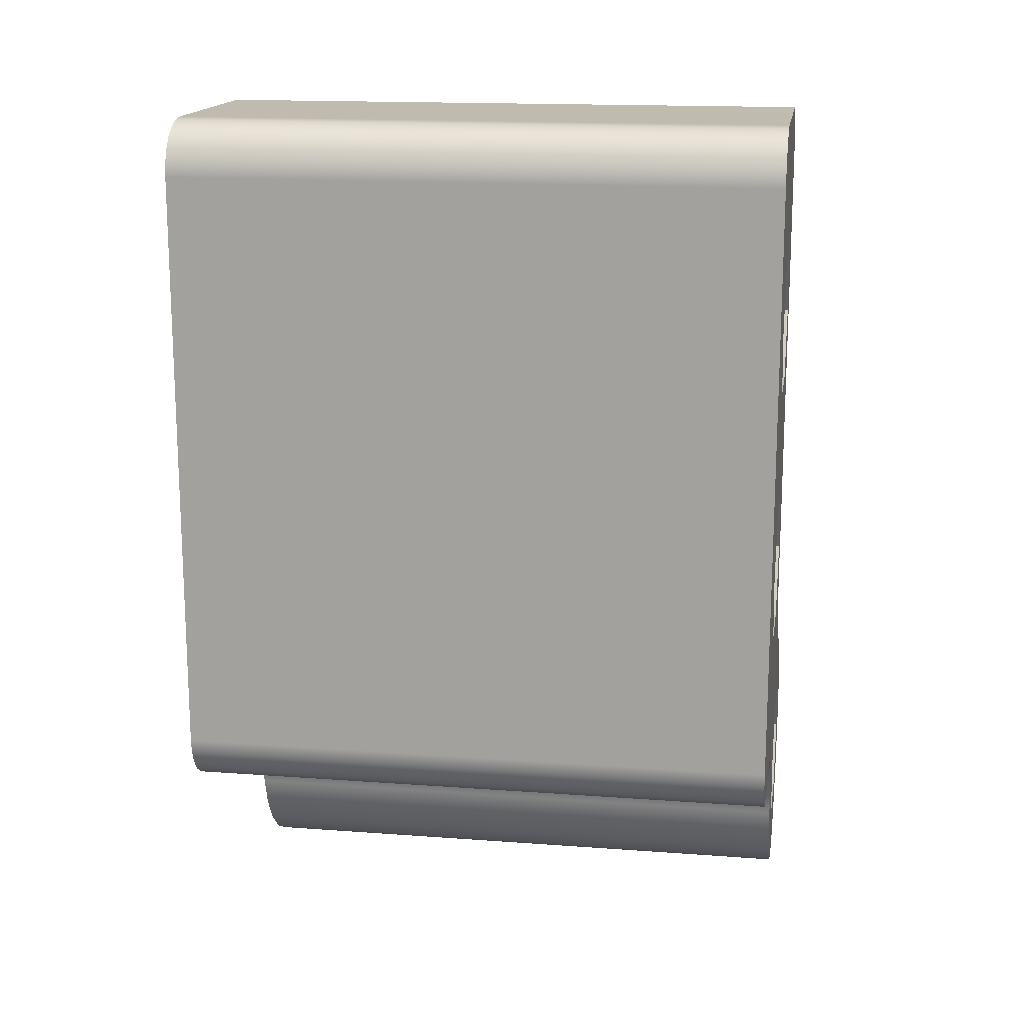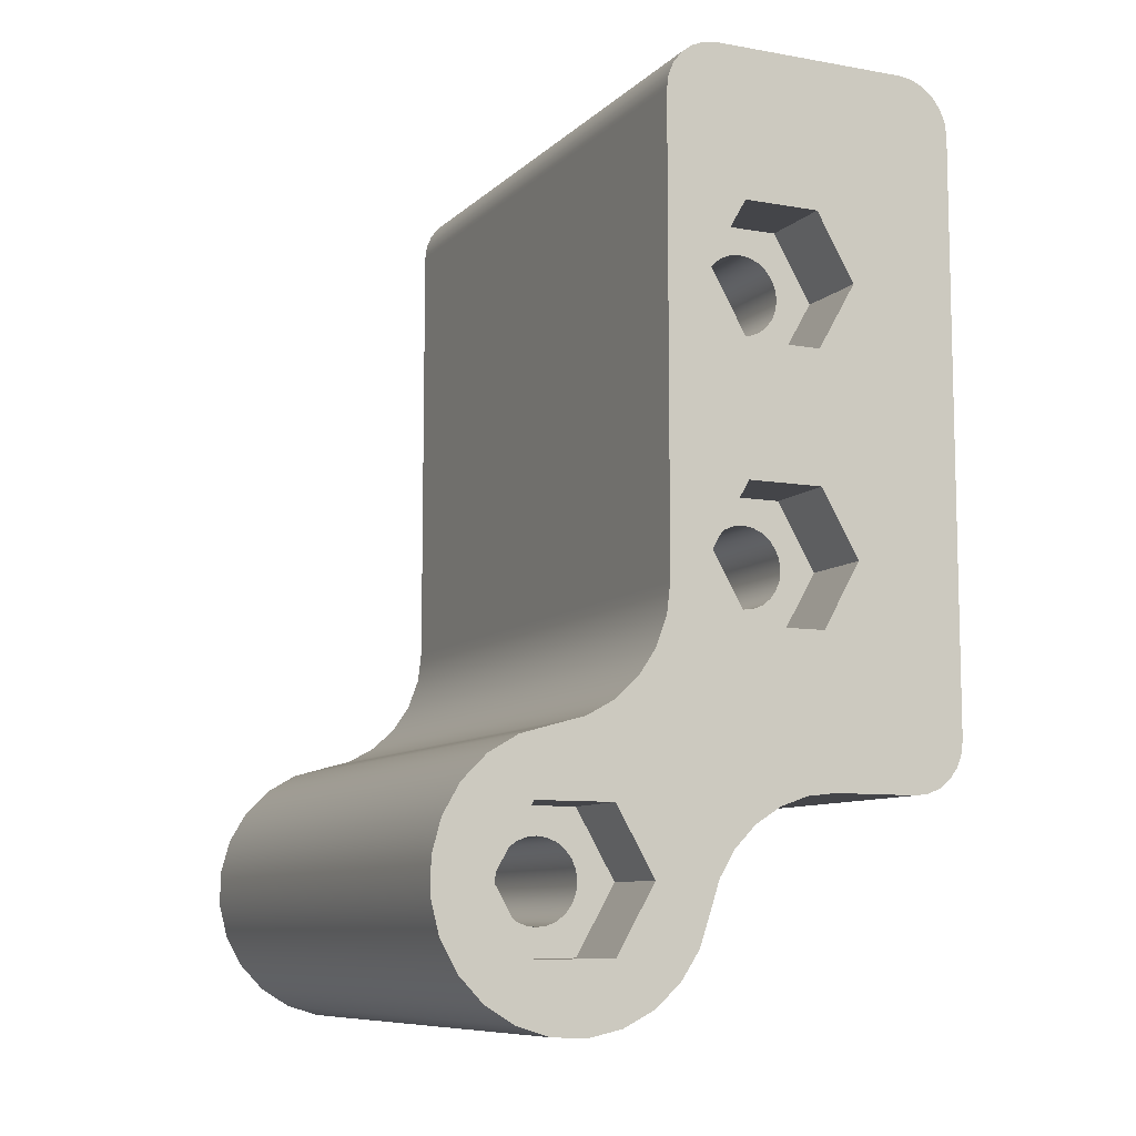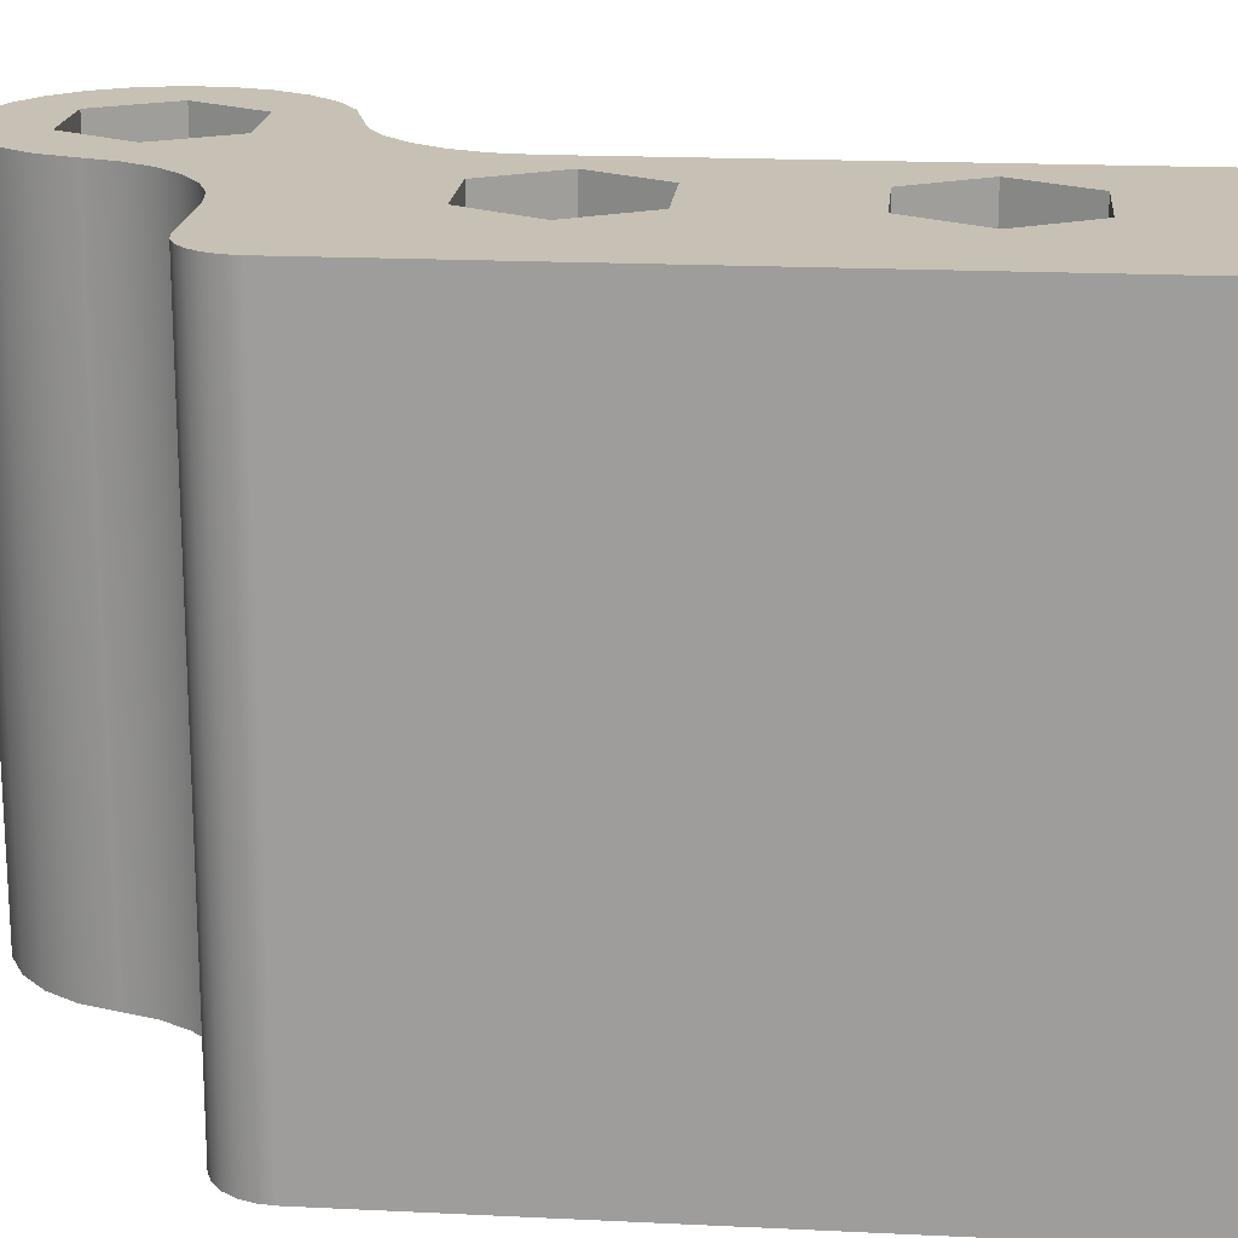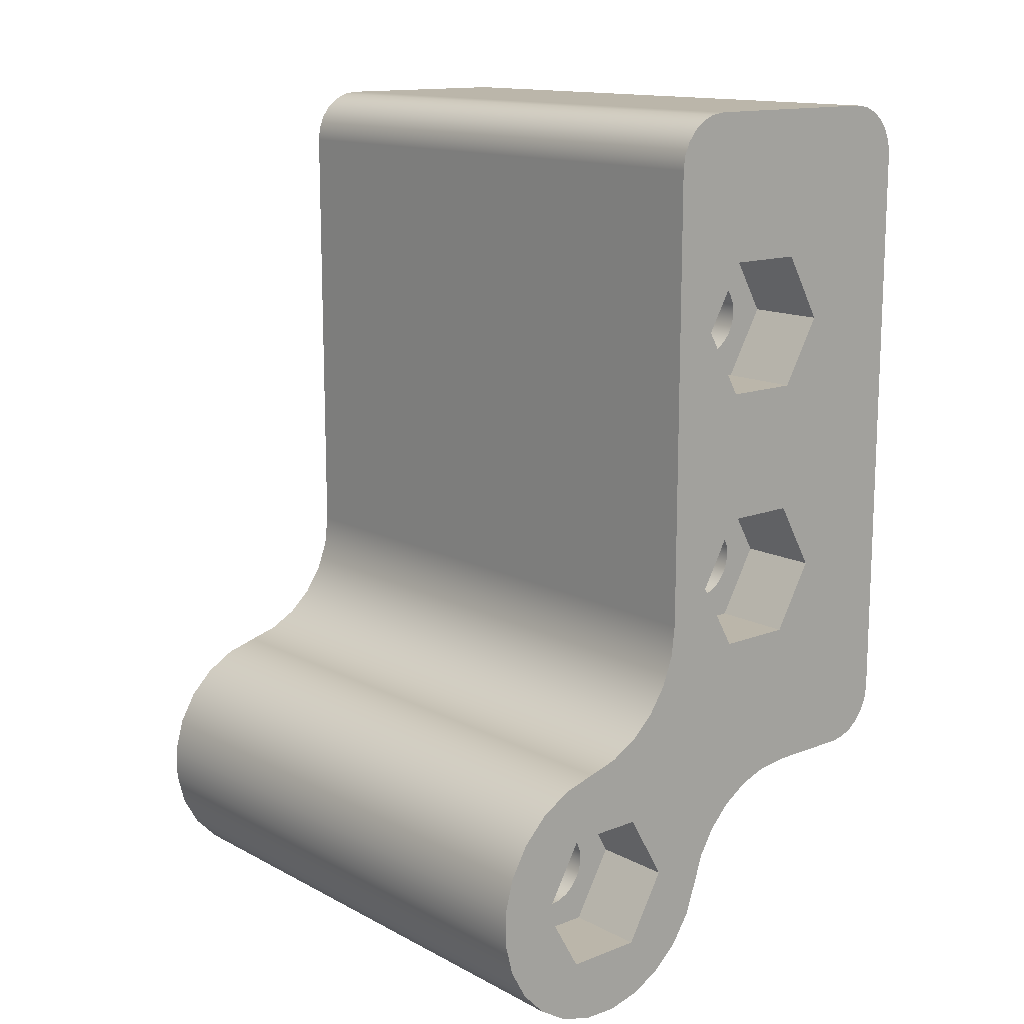
<metadata>
{"format":"obj","ext":"obj","renderer":"f3d","projection":"perspective","resolution":1024,"background":"white","views":[{"elev":15.9,"azim":-81.1,"up":"+Z"},{"elev":-9.0,"azim":154.8,"up":"+Z"},{"elev":18.5,"azim":-84.6,"up":"+Y"},{"elev":13.9,"azim":139.2,"up":"+Z"}]}
</metadata>
<code>
g Body1
v -2.887 -22.42 0
v -1.443 -22.42 -2.5
v -1.443 -19.42 -2.5
v -2.887 -19.42 0
v -1.443 -22.42 2.5
v -1.443 -19.42 2.5
v 1.443 -22.42 2.5
v 1.443 -19.42 2.5
v 1.443 -22.42 -2.5
v 1.443 -19.42 -2.5
v 2.887 -22.42 -0
v 2.887 -19.42 -0
v -1.5 -19.42 -0
v -1.449 -19.42 0.3882
v -1.299 -19.42 0.75
v -1.061 -19.42 1.061
v -0.75 -19.42 1.299
v -0.3882 -19.42 1.449
v 0 -19.42 1.5
v 0.3882 -19.42 1.449
v 0.75 -19.42 1.299
v 1.061 -19.42 1.061
v 1.299 -19.42 0.75
v 1.449 -19.42 0.3882
v 1.5 -19.42 -0
v 1.449 -19.42 -0.3882
v 1.299 -19.42 -0.75
v 1.061 -19.42 -1.061
v 0.75 -19.42 -1.299
v 0.3882 -19.42 -1.449
v 0 -19.42 -1.5
v -0.3882 -19.42 -1.449
v -0.75 -19.42 -1.299
v -1.061 -19.42 -1.061
v -1.299 -19.42 -0.75
v -1.449 -19.42 -0.3882
v 1.443 0 2.5
v 2.887 0 0
v 2.887 -3 0
v 1.443 -3 2.5
v 1.443 0 -2.5
v 1.443 -3 -2.5
v -1.443 0 -2.5
v -1.443 -3 -2.5
v -2.887 0 -0
v -2.887 -3 -0
v -1.443 0 2.5
v -1.443 -3 2.5
v -1.5 -3 -0
v -1.449 -3 -0.3882
v -1.299 -3 -0.75
v -1.061 -3 -1.061
v -0.75 -3 -1.299
v -0.3882 -3 -1.449
v 0 -3 -1.5
v 0.3882 -3 -1.449
v 0.75 -3 -1.299
v 1.061 -3 -1.061
v 1.299 -3 -0.75
v 1.449 -3 -0.3882
v 1.5 -3 0
v 1.449 -3 0.3882
v 1.299 -3 0.75
v 1.061 -3 1.061
v 0.75 -3 1.299
v 0.3882 -3 1.449
v 0 -3 1.5
v -0.3882 -3 1.449
v -0.75 -3 1.299
v -1.061 -3 1.061
v -1.299 -3 0.75
v -1.449 -3 0.3882
v -6.557 0 23.45
v -5.113 0 20.95
v -5.113 -3 20.95
v -6.557 -3 23.45
v -6.557 0 18.45
v -6.557 -3 18.45
v -9.443 0 18.45
v -9.443 -3 18.45
v -10.89 0 20.95
v -10.89 -3 20.95
v -9.443 0 23.45
v -9.443 -3 23.45
v -9.5 -3 20.95
v -9.449 -3 20.56
v -9.299 -3 20.2
v -9.061 -3 19.89
v -8.75 -3 19.65
v -8.388 -3 19.5
v -8 -3 19.45
v -7.612 -3 19.5
v -7.25 -3 19.65
v -6.939 -3 19.89
v -6.701 -3 20.2
v -6.551 -3 20.56
v -6.5 -3 20.95
v -6.551 -3 21.34
v -6.701 -3 21.7
v -6.939 -3 22.01
v -7.25 -3 22.25
v -7.612 -3 22.4
v -8 -3 22.45
v -8.388 -3 22.4
v -8.75 -3 22.25
v -9.061 -3 22.01
v -9.299 -3 21.7
v -9.449 -3 21.34
v -6.557 0 13.55
v -5.113 0 11.05
v -5.113 -3 11.05
v -6.557 -3 13.55
v -6.557 0 8.55
v -6.557 -3 8.55
v -9.443 0 8.55
v -9.443 -3 8.55
v -10.89 0 11.05
v -10.89 -3 11.05
v -9.443 0 13.55
v -9.443 -3 13.55
v -9.5 -3 11.05
v -9.449 -3 10.66
v -9.299 -3 10.3
v -9.061 -3 9.989
v -8.75 -3 9.751
v -8.388 -3 9.601
v -8 -3 9.55
v -7.612 -3 9.601
v -7.25 -3 9.751
v -6.939 -3 9.989
v -6.701 -3 10.3
v -6.551 -3 10.66
v -6.5 -3 11.05
v -6.551 -3 11.44
v -6.701 -3 11.8
v -6.939 -3 12.11
v -7.25 -3 12.35
v -7.612 -3 12.5
v -8 -3 12.55
v -8.388 -3 12.5
v -8.75 -3 12.35
v -9.061 -3 12.11
v -9.299 -3 11.8
v -9.449 -3 11.44
v -9.443 -22.42 23.45
v -10.89 -22.42 20.95
v -10.89 -19.42 20.95
v -9.443 -19.42 23.45
v -9.443 -22.42 18.45
v -9.443 -19.42 18.45
v -6.557 -22.42 18.45
v -6.557 -19.42 18.45
v -5.113 -22.42 20.95
v -5.113 -19.42 20.95
v -6.557 -22.42 23.45
v -6.557 -19.42 23.45
v -9.5 -19.42 20.95
v -9.449 -19.42 21.34
v -9.299 -19.42 21.7
v -9.061 -19.42 22.01
v -8.75 -19.42 22.25
v -8.388 -19.42 22.4
v -8 -19.42 22.45
v -7.612 -19.42 22.4
v -7.25 -19.42 22.25
v -6.939 -19.42 22.01
v -6.701 -19.42 21.7
v -6.551 -19.42 21.34
v -6.5 -19.42 20.95
v -6.551 -19.42 20.56
v -6.701 -19.42 20.2
v -6.939 -19.42 19.89
v -7.25 -19.42 19.65
v -7.612 -19.42 19.5
v -8 -19.42 19.45
v -8.388 -19.42 19.5
v -8.75 -19.42 19.65
v -9.061 -19.42 19.89
v -9.299 -19.42 20.2
v -9.449 -19.42 20.56
v -9.443 -22.42 13.55
v -10.89 -22.42 11.05
v -10.89 -19.42 11.05
v -9.443 -19.42 13.55
v -9.443 -22.42 8.55
v -9.443 -19.42 8.55
v -6.557 -22.42 8.55
v -6.557 -19.42 8.55
v -5.113 -22.42 11.05
v -5.113 -19.42 11.05
v -6.557 -22.42 13.55
v -6.557 -19.42 13.55
v -9.5 -19.42 11.05
v -9.449 -19.42 11.44
v -9.299 -19.42 11.8
v -9.061 -19.42 12.11
v -8.75 -19.42 12.35
v -8.388 -19.42 12.5
v -8 -19.42 12.55
v -7.612 -19.42 12.5
v -7.25 -19.42 12.35
v -6.939 -19.42 12.11
v -6.701 -19.42 11.8
v -6.551 -19.42 11.44
v -6.5 -19.42 11.05
v -6.551 -19.42 10.66
v -6.701 -19.42 10.3
v -6.939 -19.42 9.989
v -7.25 -19.42 9.751
v -7.612 -19.42 9.601
v -8 -19.42 9.55
v -8.388 -19.42 9.601
v -8.75 -19.42 9.751
v -9.061 -19.42 9.989
v -9.299 -19.42 10.3
v -9.449 -19.42 10.66
v -13 -22.42 29
v -13.52 -22.42 28.93
v -14 -22.42 28.73
v -14.41 -22.42 28.41
v -14.73 -22.42 28
v -14.93 -22.42 27.52
v -15 -22.42 27
v -15 -22.42 5
v -14.93 -22.42 4.482
v -14.73 -22.42 4
v -14.41 -22.42 3.586
v -14 -22.42 3.268
v -13.52 -22.42 3.068
v -13 -22.42 3
v -9.798 -22.42 3
v -8.667 -22.42 2.87
v -7.594 -22.42 2.488
v -6.636 -22.42 1.873
v -5.841 -22.42 1.057
v -5.252 -22.42 0.08253
v -4.899 -22.42 -1
v -4.485 -22.42 -2.21
v -3.778 -22.42 -3.276
v -2.823 -22.42 -4.127
v -1.684 -22.42 -4.708
v -0.4342 -22.42 -4.981
v 0.8437 -22.42 -4.928
v 2.066 -22.42 -4.553
v 3.154 -22.42 -3.88
v 4.035 -22.42 -2.953
v 4.652 -22.42 -1.833
v 4.965 -22.42 -0.5924
v 4.953 -22.42 0.6865
v 4.616 -22.42 1.921
v 3.978 -22.42 3.029
v 3.08 -22.42 3.939
v 1.98 -22.42 4.591
v 0.75 -22.42 4.943
v -0.3883 -22.42 5.257
v -1.421 -22.42 5.829
v -2.291 -22.42 6.627
v -2.95 -22.42 7.607
v -3.361 -22.42 8.714
v -3.5 -22.42 9.887
v -3.5 -22.42 27
v -3.568 -22.42 27.52
v -3.768 -22.42 28
v -4.086 -22.42 28.41
v -4.5 -22.42 28.73
v -4.982 -22.42 28.93
v -5.5 -22.42 29
v -15 0 27
v -14.93 0 27.52
v -14.73 0 28
v -14.41 0 28.41
v -14 0 28.73
v -13.52 0 28.93
v -13 0 29
v -5.5 0 29
v -4.982 0 28.93
v -4.5 0 28.73
v -4.086 0 28.41
v -3.768 0 28
v -3.568 0 27.52
v -3.5 0 27
v -3.5 0 9.887
v -3.361 0 8.714
v -2.95 0 7.607
v -2.291 0 6.627
v -1.421 0 5.829
v -0.3883 0 5.257
v 0.75 0 4.943
v 1.98 0 4.591
v 3.08 0 3.939
v 3.978 0 3.029
v 4.616 0 1.921
v 4.953 0 0.6865
v 4.965 0 -0.5924
v 4.652 0 -1.833
v 4.035 0 -2.953
v 3.154 0 -3.88
v 2.066 0 -4.553
v 0.8437 0 -4.928
v -0.4342 0 -4.981
v -1.684 0 -4.708
v -2.823 0 -4.127
v -3.778 0 -3.276
v -4.485 0 -2.21
v -4.899 0 -1
v -5.252 0 0.08253
v -5.841 0 1.057
v -6.636 0 1.873
v -7.594 0 2.488
v -8.667 0 2.87
v -9.798 0 3
v -13 0 3
v -13.52 0 3.068
v -14 0 3.268
v -14.41 0 3.586
v -14.73 0 4
v -14.93 0 4.482
v -15 0 5
f 1 2 4
f 4 2 3
f 5 1 6
f 6 1 4
f 7 5 8
f 8 5 6
f 2 9 3
f 3 9 10
f 9 11 10
f 10 11 12
f 11 7 12
f 12 7 8
f 36 13 4
f 4 13 14
f 4 14 15
f 4 15 6
f 6 15 16
f 6 16 17
f 17 18 6
f 6 18 19
f 6 19 8
f 8 19 20
f 8 20 21
f 21 22 8
f 8 22 23
f 8 23 12
f 12 23 24
f 12 24 25
f 25 26 12
f 12 26 27
f 12 27 10
f 10 27 28
f 10 28 29
f 29 30 10
f 10 30 31
f 10 31 3
f 3 31 32
f 3 32 33
f 33 34 3
f 3 34 35
f 3 35 4
f 4 35 36
f 37 38 40
f 40 38 39
f 38 41 39
f 39 41 42
f 41 43 42
f 42 43 44
f 43 45 44
f 44 45 46
f 45 47 46
f 46 47 48
f 47 37 48
f 48 37 40
f 40 67 48
f 48 67 68
f 48 68 69
f 39 63 40
f 40 63 64
f 40 64 65
f 42 59 39
f 39 59 60
f 39 60 61
f 44 55 42
f 42 55 56
f 42 56 57
f 46 51 44
f 44 51 52
f 44 52 53
f 48 71 46
f 46 71 72
f 46 72 49
f 49 50 46
f 46 50 51
f 53 54 44
f 44 54 55
f 57 58 42
f 42 58 59
f 61 62 39
f 39 62 63
f 65 66 40
f 40 66 67
f 69 70 48
f 48 70 71
f 73 74 76
f 76 74 75
f 74 77 75
f 75 77 78
f 77 79 78
f 78 79 80
f 79 81 80
f 80 81 82
f 81 83 82
f 82 83 84
f 83 73 84
f 84 73 76
f 76 103 84
f 84 103 104
f 84 104 105
f 75 99 76
f 76 99 100
f 76 100 101
f 78 95 75
f 75 95 96
f 75 96 97
f 80 91 78
f 78 91 92
f 78 92 93
f 82 87 80
f 80 87 88
f 80 88 89
f 84 107 82
f 82 107 108
f 82 108 85
f 85 86 82
f 82 86 87
f 89 90 80
f 80 90 91
f 93 94 78
f 78 94 95
f 97 98 75
f 75 98 99
f 101 102 76
f 76 102 103
f 105 106 84
f 84 106 107
f 109 110 112
f 112 110 111
f 110 113 111
f 111 113 114
f 113 115 114
f 114 115 116
f 115 117 116
f 116 117 118
f 117 119 118
f 118 119 120
f 119 109 120
f 120 109 112
f 112 139 120
f 120 139 140
f 120 140 141
f 111 135 112
f 112 135 136
f 112 136 137
f 114 131 111
f 111 131 132
f 111 132 133
f 116 127 114
f 114 127 128
f 114 128 129
f 118 123 116
f 116 123 124
f 116 124 125
f 120 143 118
f 118 143 144
f 118 144 121
f 121 122 118
f 118 122 123
f 125 126 116
f 116 126 127
f 129 130 114
f 114 130 131
f 133 134 111
f 111 134 135
f 137 138 112
f 112 138 139
f 141 142 120
f 120 142 143
f 145 146 148
f 148 146 147
f 146 149 147
f 147 149 150
f 149 151 150
f 150 151 152
f 151 153 152
f 152 153 154
f 153 155 154
f 154 155 156
f 155 145 156
f 156 145 148
f 148 163 156
f 156 163 164
f 156 164 165
f 147 159 148
f 148 159 160
f 148 160 161
f 150 179 147
f 147 179 180
f 147 180 157
f 152 175 150
f 150 175 176
f 150 176 177
f 154 171 152
f 152 171 172
f 152 172 173
f 156 167 154
f 154 167 168
f 154 168 169
f 157 158 147
f 147 158 159
f 161 162 148
f 148 162 163
f 165 166 156
f 156 166 167
f 169 170 154
f 154 170 171
f 173 174 152
f 152 174 175
f 177 178 150
f 150 178 179
f 181 182 184
f 184 182 183
f 182 185 183
f 183 185 186
f 185 187 186
f 186 187 188
f 187 189 188
f 188 189 190
f 189 191 190
f 190 191 192
f 191 181 192
f 192 181 184
f 184 199 192
f 192 199 200
f 192 200 201
f 183 195 184
f 184 195 196
f 184 196 197
f 186 215 183
f 183 215 216
f 183 216 193
f 188 211 186
f 186 211 212
f 186 212 213
f 190 207 188
f 188 207 208
f 188 208 209
f 192 203 190
f 190 203 204
f 190 204 205
f 193 194 183
f 183 194 195
f 197 198 184
f 184 198 199
f 201 202 192
f 192 202 203
f 205 206 190
f 190 206 207
f 209 210 188
f 188 210 211
f 213 214 186
f 186 214 215
f 5 257 1
f 1 257 235
f 1 235 236
f 7 254 5
f 5 254 255
f 5 255 256
f 11 252 7
f 7 252 253
f 7 253 254
f 9 245 11
f 11 245 246
f 11 246 247
f 2 242 9
f 9 242 243
f 9 243 244
f 1 240 2
f 2 240 241
f 2 241 242
f 145 217 146
f 146 217 223
f 146 223 224
f 217 145 267
f 267 145 155
f 267 155 266
f 266 155 261
f 266 261 265
f 265 261 264
f 264 261 263
f 263 261 262
f 155 153 261
f 261 153 260
f 260 153 189
f 260 189 259
f 259 189 187
f 259 187 258
f 258 187 234
f 258 234 235
f 189 153 191
f 191 153 151
f 191 151 181
f 181 151 149
f 181 149 182
f 182 149 146
f 182 146 224
f 185 232 187
f 187 232 233
f 187 233 234
f 182 230 185
f 185 230 231
f 185 231 232
f 217 218 223
f 223 218 219
f 223 219 220
f 220 221 223
f 223 221 222
f 225 226 224
f 224 226 227
f 224 227 228
f 228 229 224
f 224 229 230
f 224 230 182
f 236 237 1
f 1 237 238
f 1 238 239
f 239 240 1
f 244 245 9
f 247 248 11
f 11 248 249
f 11 249 250
f 250 251 11
f 11 251 252
f 256 257 5
f 257 258 235
f 37 290 38
f 38 290 291
f 38 291 292
f 47 288 37
f 37 288 289
f 37 289 290
f 45 285 47
f 47 285 286
f 47 286 287
f 43 302 45
f 45 302 303
f 45 303 304
f 41 300 43
f 43 300 301
f 43 301 302
f 38 297 41
f 41 297 298
f 41 298 299
f 73 281 74
f 74 281 282
f 74 282 110
f 110 282 283
f 110 283 113
f 113 283 284
f 113 284 308
f 308 284 307
f 307 284 285
f 307 285 45
f 83 275 73
f 73 275 276
f 73 276 281
f 281 276 277
f 281 277 278
f 275 83 274
f 274 83 81
f 274 81 268
f 268 81 117
f 268 117 318
f 318 117 312
f 318 312 313
f 117 81 119
f 119 81 79
f 119 79 109
f 109 79 77
f 109 77 110
f 110 77 74
f 117 115 312
f 312 115 311
f 311 115 310
f 310 115 113
f 310 113 309
f 309 113 308
f 269 270 268
f 268 270 271
f 268 271 272
f 272 273 268
f 268 273 274
f 278 279 281
f 281 279 280
f 287 288 47
f 292 293 38
f 38 293 294
f 38 294 295
f 295 296 38
f 38 296 297
f 299 300 41
f 304 305 45
f 45 305 306
f 45 306 307
f 313 314 318
f 318 314 315
f 318 315 316
f 316 317 318
f 217 274 218
f 218 274 273
f 218 273 219
f 219 273 272
f 219 272 220
f 220 272 271
f 220 271 221
f 221 271 270
f 221 270 222
f 222 270 269
f 222 269 223
f 223 269 268
f 275 274 267
f 267 274 217
f 261 281 262
f 262 281 280
f 262 280 263
f 263 280 279
f 263 279 264
f 264 279 278
f 264 278 265
f 265 278 277
f 265 277 266
f 266 277 276
f 266 276 267
f 267 276 275
f 282 281 260
f 260 281 261
f 254 288 255
f 255 288 287
f 255 287 256
f 256 287 286
f 256 286 257
f 257 286 285
f 257 285 258
f 258 285 284
f 258 284 259
f 259 284 283
f 259 283 260
f 260 283 282
f 237 305 238
f 238 305 304
f 238 304 239
f 239 304 303
f 239 303 240
f 240 303 302
f 240 302 241
f 241 302 301
f 241 301 242
f 242 301 300
f 242 300 243
f 243 300 299
f 243 299 244
f 244 299 298
f 244 298 245
f 245 298 297
f 245 297 246
f 246 297 296
f 246 296 247
f 247 296 295
f 247 295 248
f 248 295 294
f 248 294 249
f 249 294 293
f 249 293 250
f 250 293 292
f 250 292 251
f 251 292 291
f 251 291 252
f 252 291 290
f 252 290 253
f 253 290 289
f 253 289 254
f 254 289 288
f 231 311 232
f 232 311 310
f 232 310 233
f 233 310 309
f 233 309 234
f 234 309 308
f 234 308 235
f 235 308 307
f 235 307 236
f 236 307 306
f 236 306 237
f 237 306 305
f 312 311 230
f 230 311 231
f 224 318 225
f 225 318 317
f 225 317 226
f 226 317 316
f 226 316 227
f 227 316 315
f 227 315 228
f 228 315 314
f 228 314 229
f 229 314 313
f 229 313 230
f 230 313 312
f 268 318 223
f 223 318 224
f 36 50 13
f 13 50 49
f 13 49 14
f 14 49 72
f 14 72 15
f 15 72 71
f 15 71 16
f 16 71 70
f 16 70 17
f 17 70 69
f 17 69 18
f 18 69 68
f 18 68 19
f 19 68 67
f 19 67 20
f 20 67 66
f 20 66 21
f 21 66 65
f 21 65 22
f 22 65 64
f 22 64 23
f 23 64 63
f 23 63 24
f 24 63 62
f 24 62 25
f 25 62 61
f 25 61 26
f 26 61 60
f 26 60 27
f 27 60 59
f 27 59 28
f 28 59 58
f 28 58 29
f 29 58 57
f 29 57 30
f 30 57 56
f 30 56 31
f 31 56 55
f 31 55 32
f 32 55 54
f 32 54 33
f 33 54 53
f 33 53 34
f 34 53 52
f 34 52 35
f 35 52 51
f 35 51 36
f 36 51 50
f 144 194 121
f 121 194 193
f 121 193 122
f 122 193 216
f 122 216 123
f 123 216 215
f 123 215 124
f 124 215 214
f 124 214 125
f 125 214 213
f 125 213 126
f 126 213 212
f 126 212 127
f 127 212 211
f 127 211 128
f 128 211 210
f 128 210 129
f 129 210 209
f 129 209 130
f 130 209 208
f 130 208 131
f 131 208 207
f 131 207 132
f 132 207 206
f 132 206 133
f 133 206 205
f 133 205 134
f 134 205 204
f 134 204 135
f 135 204 203
f 135 203 136
f 136 203 202
f 136 202 137
f 137 202 201
f 137 201 138
f 138 201 200
f 138 200 139
f 139 200 199
f 139 199 140
f 140 199 198
f 140 198 141
f 141 198 197
f 141 197 142
f 142 197 196
f 142 196 143
f 143 196 195
f 143 195 144
f 144 195 194
f 108 158 85
f 85 158 157
f 85 157 86
f 86 157 180
f 86 180 87
f 87 180 179
f 87 179 88
f 88 179 178
f 88 178 89
f 89 178 177
f 89 177 90
f 90 177 176
f 90 176 91
f 91 176 175
f 91 175 92
f 92 175 174
f 92 174 93
f 93 174 173
f 93 173 94
f 94 173 172
f 94 172 95
f 95 172 171
f 95 171 96
f 96 171 170
f 96 170 97
f 97 170 169
f 97 169 98
f 98 169 168
f 98 168 99
f 99 168 167
f 99 167 100
f 100 167 166
f 100 166 101
f 101 166 165
f 101 165 102
f 102 165 164
f 102 164 103
f 103 164 163
f 103 163 104
f 104 163 162
f 104 162 105
f 105 162 161
f 105 161 106
f 106 161 160
f 106 160 107
f 107 160 159
f 107 159 108
f 108 159 158

</code>
